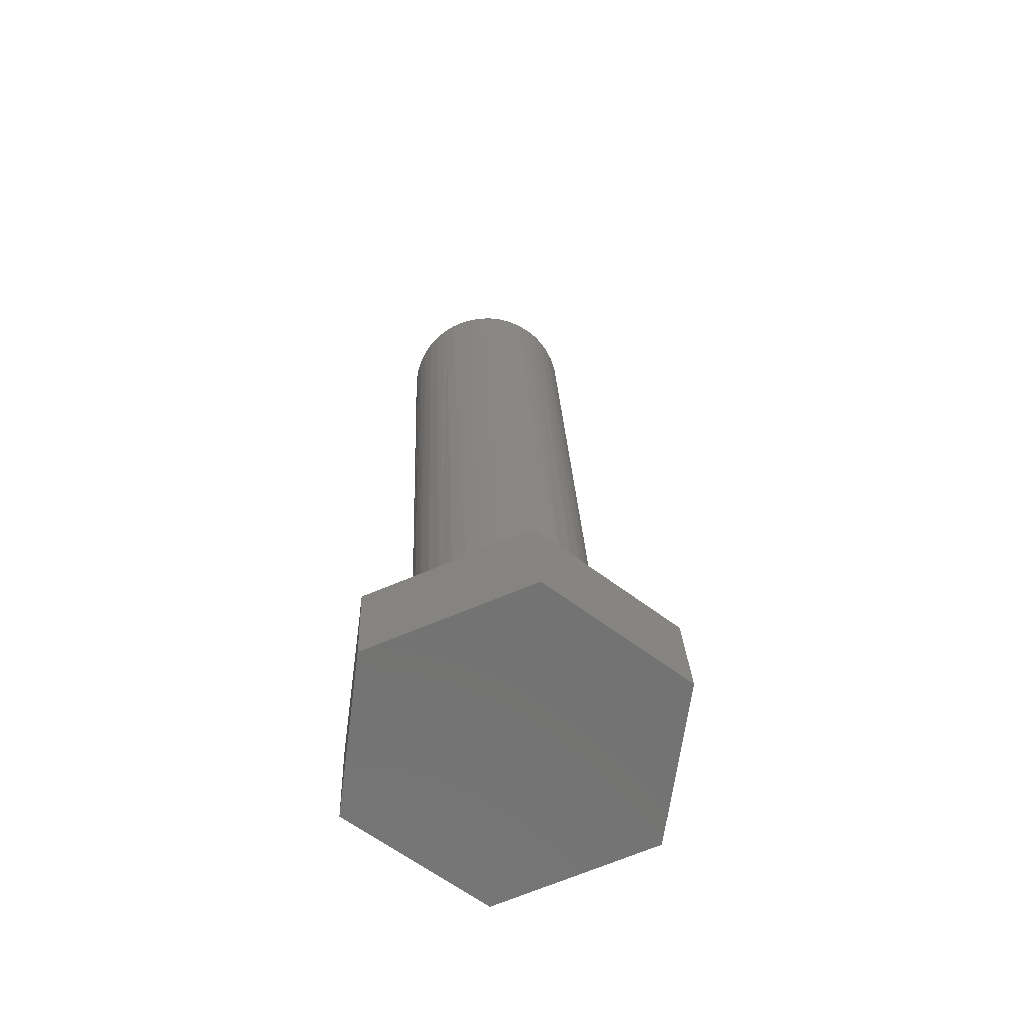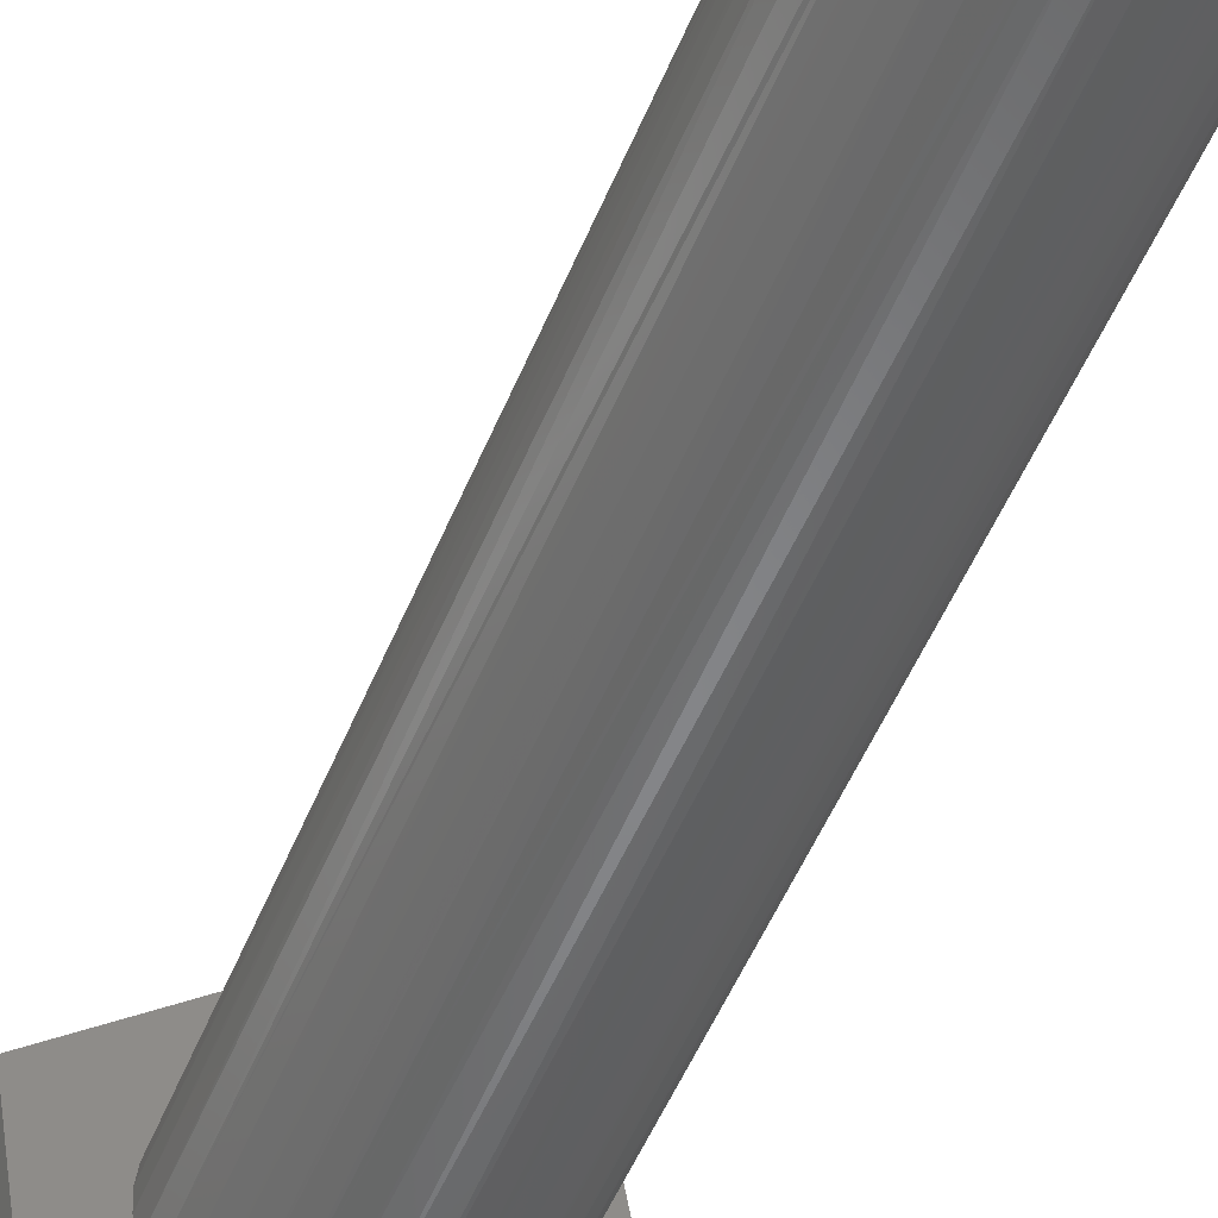
<metadata>
{"format":"stl","ext":"stl","renderer":"f3d","projection":"perspective","resolution":1024,"background":"white","views":[{"elev":-62.1,"azim":3.1,"up":"+Y"},{"elev":-55.0,"azim":160.4,"up":"+Z"}]}
</metadata>
<code>
# stl→obj: 234 verts, 1048 faces
v 2488 1361 1325
v 2490 1370 1338
v 2490 1362 1338
v 2467 1369 1342
v 2465 1368 1329
v 2468 1361 1343
v 2465 1360 1330
v 2487 1369 1325
v 2475 1360 1321
v 2475 1368 1321
v 2480 1370 1347
v 2480 1362 1347
v 2483 1370 1338
v 2482 1370 1339
v 2481 1370 1340
v 2480 1370 1341
v 2478 1369 1341
v 2477 1369 1341
v 2476 1369 1341
v 2484 1369 1334
v 2484 1369 1335
v 2484 1370 1336
v 2484 1369 1331
v 2484 1369 1333
v 2483 1370 1337
v 2477 1431 1337
v 2477 1431 1338
v 2476 1431 1338
v 2478 1431 1337
v 2479 1431 1336
v 2480 1431 1336
v 2473 1431 1338
v 2474 1431 1338
v 2475 1431 1338
v 2481 1431 1335
v 2475 1369 1340
v 2472 1431 1338
v 2481 1431 1334
v 2474 1369 1340
v 2472 1431 1337
v 2472 1369 1339
v 2472 1369 1338
v 2471 1369 1337
v 2470 1369 1336
v 2481 1431 1333
v 2471 1431 1337
v 2482 1431 1331
v 2482 1431 1332
v 2470 1431 1336
v 2469 1431 1336
v 2482 1431 1330
v 2469 1431 1335
v 2482 1431 1329
v 2468 1431 1334
v 2470 1369 1335
v 2468 1431 1333
v 2484 1369 1330
v 2481 1431 1328
v 2483 1369 1329
v 2481 1431 1327
v 2480 1431 1326
v 2470 1369 1334
v 2467 1431 1331
v 2467 1431 1332
v 2482 1369 1328
v 2470 1369 1332
v 2467 1431 1330
v 2481 1369 1327
v 2479 1431 1325
v 2470 1369 1331
v 2468 1431 1329
v 2467 1431 1329
v 2480 1369 1327
v 2478 1431 1324
v 2478 1431 1325
v 2471 1369 1330
v 2468 1431 1328
v 2479 1369 1327
v 2476 1431 1324
v 2477 1431 1324
v 2472 1369 1329
v 2468 1431 1327
v 2469 1431 1326
v 2477 1369 1326
v 2475 1431 1324
v 2473 1369 1328
v 2470 1431 1326
v 2476 1369 1327
v 2474 1431 1324
v 2474 1369 1327
v 2470 1431 1325
v 2475 1369 1327
v 2473 1431 1324
v 2471 1431 1324
v 2472 1431 1324
v 2477 1432 1337
v 2478 1432 1337
v 2476 1432 1338
v 2475 1432 1338
v 2474 1432 1338
v 2479 1432 1336
v 2473 1432 1338
v 2480 1432 1336
v 2480 1432 1335
v 2481 1432 1334
v 2472 1432 1338
v 2481 1432 1333
v 2472 1432 1337
v 2482 1432 1332
v 2482 1432 1331
v 2482 1432 1330
v 2482 1432 1329
v 2471 1432 1337
v 2470 1432 1336
v 2469 1432 1335
v 2468 1432 1334
v 2481 1432 1329
v 2481 1432 1328
v 2468 1431 1332
v 2481 1432 1327
v 2480 1432 1326
v 2479 1432 1325
v 2478 1432 1325
v 2476 1432 1337
v 2473 1432 1337
v 2481 1432 1332
v 2481 1432 1331
v 2481 1432 1330
v 2468 1432 1333
v 2468 1432 1332
v 2468 1432 1331
v 2480 1432 1327
v 2468 1432 1330
v 2479 1432 1326
v 2468 1432 1329
v 2468 1432 1328
v 2469 1432 1327
v 2477 1432 1324
v 2469 1432 1326
v 2476 1432 1324
v 2470 1432 1326
v 2475 1432 1324
v 2471 1432 1325
v 2474 1432 1324
v 2473 1432 1324
v 2472 1432 1324
v 2477 1433 1337
v 2476 1433 1337
v 2475 1433 1337
v 2478 1433 1337
v 2474 1433 1338
v 2479 1433 1336
v 2473 1433 1337
v 2479 1433 1335
v 2480 1433 1335
v 2481 1433 1334
v 2471 1432 1336
v 2481 1433 1333
v 2481 1433 1332
v 2481 1433 1331
v 2469 1432 1334
v 2481 1433 1330
v 2478 1433 1336
v 2474 1433 1337
v 2480 1433 1334
v 2472 1433 1337
v 2471 1433 1336
v 2470 1433 1336
v 2470 1432 1335
v 2481 1433 1329
v 2481 1433 1328
v 2480 1433 1328
v 2480 1433 1327
v 2478 1432 1326
v 2477 1432 1325
v 2472 1432 1325
v 2477 1433 1336
v 2472 1433 1336
v 2480 1433 1333
v 2470 1433 1335
v 2469 1433 1334
v 2469 1433 1333
v 2479 1433 1327
v 2479 1433 1326
v 2478 1433 1326
v 2469 1432 1328
v 2478 1433 1325
v 2477 1433 1325
v 2470 1432 1327
v 2476 1432 1325
v 2475 1432 1325
v 2471 1432 1326
v 2473 1432 1325
v 2476 1433 1336
v 2478 1433 1335
v 2473 1433 1336
v 2479 1433 1334
v 2471 1433 1335
v 2480 1433 1332
v 2480 1433 1331
v 2470 1433 1334
v 2480 1433 1330
v 2480 1433 1329
v 2469 1433 1332
v 2469 1433 1331
v 2469 1433 1330
v 2469 1433 1329
v 2469 1433 1328
v 2477 1433 1326
v 2476 1433 1325
v 2475 1433 1325
v 2474 1433 1325
v 2473 1433 1325
v 2475 1433 1336
v 2477 1433 1335
v 2474 1433 1336
v 2479 1433 1333
v 2479 1433 1328
v 2478 1433 1327
v 2470 1433 1328
v 2470 1433 1327
v 2471 1433 1327
v 2471 1433 1326
v 2472 1433 1326
v 2478 1433 1334
v 2472 1433 1335
v 2479 1433 1332
v 2471 1433 1334
v 2470 1433 1333
v 2479 1433 1329
v 2470 1433 1329
v 2476 1433 1326
v 2473 1433 1326
v 2474 1433 1331
f 1 2 3
f 4 5 6
f 5 7 6
f 8 2 1
f 9 8 1
f 5 10 7
f 10 9 7
f 10 8 9
f 3 11 12
f 11 4 12
f 4 6 12
f 6 7 12
f 7 9 12
f 9 3 12
f 2 11 3
f 9 1 3
f 13 14 11
f 2 13 11
f 14 15 11
f 15 16 11
f 16 17 11
f 17 18 11
f 18 19 11
f 19 4 11
f 20 21 2
f 21 22 2
f 8 23 2
f 23 24 2
f 24 20 2
f 25 13 2
f 22 25 2
f 15 26 16
f 26 27 16
f 27 28 16
f 28 17 16
f 29 26 15
f 29 29 15
f 14 29 15
f 28 28 17
f 28 18 17
f 30 29 14
f 13 31 14
f 31 31 14
f 31 30 14
f 32 19 18
f 33 32 18
f 28 34 18
f 34 33 18
f 25 35 13
f 35 31 13
f 36 4 19
f 37 36 19
f 32 37 19
f 32 32 19
f 22 38 25
f 38 38 25
f 38 35 25
f 39 4 36
f 40 39 36
f 37 40 36
f 37 37 36
f 39 41 4
f 41 42 4
f 42 43 4
f 43 44 4
f 44 5 4
f 21 45 22
f 45 45 22
f 45 38 22
f 46 41 39
f 40 46 39
f 47 48 21
f 48 45 21
f 47 47 21
f 20 47 21
f 46 49 41
f 49 50 41
f 50 42 41
f 46 46 41
f 51 47 20
f 24 51 20
f 52 43 42
f 50 52 42
f 52 52 42
f 51 51 24
f 53 51 24
f 23 53 24
f 54 44 43
f 52 54 43
f 54 54 43
f 55 5 44
f 54 56 44
f 56 55 44
f 8 57 23
f 58 53 23
f 58 58 23
f 57 58 23
f 8 59 57
f 60 58 57
f 59 61 57
f 61 61 57
f 61 60 57
f 62 5 55
f 63 62 55
f 64 63 55
f 56 56 55
f 56 64 55
f 8 65 59
f 65 61 59
f 61 61 59
f 66 5 62
f 67 66 62
f 63 67 62
f 63 63 62
f 8 68 65
f 68 69 65
f 69 69 65
f 69 61 65
f 70 5 66
f 71 70 66
f 72 71 66
f 67 72 66
f 8 73 68
f 73 74 68
f 74 75 68
f 75 69 68
f 76 5 70
f 77 76 70
f 71 77 70
f 10 78 8
f 78 73 8
f 79 80 73
f 80 74 73
f 79 79 73
f 78 79 73
f 81 5 76
f 77 82 76
f 82 83 76
f 83 81 76
f 77 77 76
f 10 84 78
f 85 79 78
f 84 85 78
f 10 5 81
f 86 10 81
f 87 86 81
f 83 83 81
f 83 87 81
f 10 88 84
f 85 85 84
f 89 85 84
f 88 89 84
f 90 10 86
f 91 90 86
f 87 91 86
f 91 91 86
f 10 92 88
f 93 89 88
f 93 93 88
f 92 93 88
f 92 10 90
f 91 94 90
f 94 92 90
f 95 93 92
f 94 94 92
f 94 95 92
f 96 27 26
f 97 96 26
f 29 97 26
f 96 28 27
f 98 28 28
f 96 98 28
f 29 97 29
f 99 34 28
f 98 99 28
f 30 97 29
f 99 100 34
f 100 33 34
f 31 101 30
f 101 97 30
f 100 102 33
f 102 32 33
f 31 103 31
f 103 101 31
f 102 32 32
f 35 104 31
f 104 103 31
f 102 37 32
f 105 104 35
f 38 105 35
f 106 37 37
f 102 106 37
f 38 105 38
f 106 40 37
f 107 105 38
f 45 107 38
f 108 46 40
f 106 108 40
f 45 107 45
f 46 46 46
f 108 46 46
f 48 107 45
f 46 49 46
f 49 49 46
f 47 109 48
f 109 107 48
f 49 50 49
f 50 50 49
f 47 110 47
f 110 109 47
f 50 52 50
f 51 111 47
f 111 110 47
f 50 52 52
f 112 111 51
f 51 112 51
f 52 54 52
f 50 52 52
f 53 112 51
f 52 54 54
f 58 112 53
f 58 58 53
f 54 56 54
f 52 54 54
f 58 58 58
f 56 56 56
f 54 56 56
f 60 58 58
f 56 64 56
f 64 64 56
f 61 60 60
f 60 58 60
f 64 63 64
f 63 63 64
f 61 61 61
f 61 60 61
f 63 63 63
f 61 61 61
f 61 61 61
f 63 67 63
f 69 61 61
f 69 69 61
f 67 72 67
f 63 67 67
f 69 69 69
f 67 71 72
f 74 69 69
f 75 74 69
f 71 77 71
f 67 71 71
f 74 74 75
f 77 77 77
f 71 77 77
f 80 74 74
f 77 82 77
f 82 82 77
f 79 80 80
f 80 74 80
f 82 83 82
f 83 83 82
f 79 79 79
f 79 80 79
f 83 83 83
f 85 85 79
f 85 79 79
f 83 87 83
f 89 85 85
f 85 89 85
f 87 91 87
f 83 87 87
f 89 89 85
f 87 91 91
f 93 89 89
f 93 93 89
f 91 94 91
f 87 91 91
f 93 93 93
f 94 94 94
f 91 94 94
f 95 93 93
f 94 95 94
f 95 95 94
f 95 93 95
f 97 96 96
f 98 98 96
f 96 98 96
f 99 99 98
f 98 99 98
f 97 96 97
f 101 97 97
f 99 100 99
f 100 100 99
f 103 101 101
f 101 97 101
f 100 102 100
f 102 102 100
f 104 103 103
f 103 101 103
f 102 106 102
f 106 106 102
f 105 104 104
f 104 103 104
f 108 108 106
f 106 108 106
f 107 105 105
f 105 104 105
f 113 46 108
f 108 113 108
f 107 105 107
f 109 107 107
f 113 114 46
f 114 49 46
f 110 109 109
f 109 107 109
f 114 115 49
f 115 50 49
f 111 110 110
f 110 109 110
f 115 115 50
f 115 52 50
f 112 111 111
f 111 110 111
f 116 54 52
f 115 116 52
f 58 117 112
f 117 111 112
f 56 56 54
f 116 56 54
f 118 117 58
f 60 118 58
f 56 119 56
f 119 64 56
f 61 120 60
f 120 118 60
f 119 63 64
f 63 63 64
f 61 121 61
f 121 120 61
f 63 67 63
f 67 67 63
f 69 121 61
f 121 121 61
f 71 71 67
f 67 71 67
f 74 122 69
f 122 121 69
f 77 77 71
f 71 77 71
f 123 122 74
f 80 123 74
f 77 82 77
f 82 82 77
f 79 80 80
f 80 123 80
f 82 83 82
f 83 83 82
f 85 79 79
f 79 80 79
f 83 87 83
f 87 87 83
f 89 85 85
f 85 79 85
f 91 91 87
f 87 91 87
f 93 89 89
f 89 85 89
f 94 94 91
f 91 94 91
f 93 89 93
f 95 93 93
f 94 95 94
f 95 95 94
f 95 93 95
f 97 96 96
f 124 98 96
f 96 124 96
f 99 99 98
f 124 99 98
f 97 96 97
f 101 97 97
f 99 100 99
f 100 100 99
f 103 101 101
f 101 97 101
f 100 102 100
f 102 102 100
f 104 104 103
f 104 101 103
f 102 125 102
f 125 106 102
f 105 104 104
f 104 104 104
f 108 108 106
f 125 108 106
f 107 105 105
f 105 104 105
f 113 113 108
f 108 113 108
f 107 105 107
f 109 107 107
f 113 114 113
f 114 114 113
f 110 126 109
f 126 107 109
f 114 115 114
f 115 115 114
f 111 127 110
f 127 126 110
f 115 115 115
f 115 115 115
f 117 128 111
f 128 127 111
f 116 116 115
f 115 116 115
f 118 117 117
f 117 128 117
f 129 56 116
f 116 129 116
f 118 117 118
f 120 118 118
f 129 130 56
f 130 119 56
f 121 120 120
f 120 118 120
f 130 131 119
f 131 63 119
f 121 132 121
f 132 120 121
f 131 133 63
f 133 67 63
f 122 134 121
f 134 132 121
f 135 71 67
f 133 135 67
f 123 122 122
f 122 134 122
f 136 77 71
f 135 136 71
f 123 122 123
f 80 123 123
f 136 137 77
f 137 82 77
f 79 138 80
f 138 123 80
f 137 139 82
f 139 83 82
f 85 140 79
f 140 138 79
f 139 141 83
f 141 87 83
f 89 142 85
f 142 140 85
f 143 91 87
f 141 143 87
f 93 144 89
f 144 142 89
f 143 94 91
f 143 143 91
f 145 144 93
f 95 145 93
f 143 146 94
f 146 95 94
f 146 145 95
f 97 147 96
f 148 124 96
f 147 148 96
f 149 99 124
f 148 149 124
f 150 147 97
f 101 150 97
f 149 151 99
f 151 100 99
f 104 152 101
f 152 150 101
f 151 153 100
f 153 102 100
f 104 154 104
f 154 152 104
f 153 125 102
f 125 125 102
f 105 155 104
f 155 154 104
f 108 108 125
f 125 108 125
f 107 156 105
f 156 155 105
f 157 113 108
f 108 157 108
f 158 156 107
f 126 158 107
f 157 114 113
f 114 114 113
f 127 159 126
f 159 158 126
f 114 115 114
f 115 115 114
f 128 160 127
f 160 159 127
f 115 161 115
f 161 115 115
f 117 162 128
f 162 160 128
f 116 116 115
f 161 116 115
f 118 117 117
f 117 162 117
f 129 129 116
f 116 129 116
f 118 117 118
f 120 118 118
f 129 130 129
f 130 130 129
f 132 132 120
f 132 118 120
f 130 131 130
f 131 131 130
f 134 132 132
f 132 132 132
f 131 133 131
f 133 133 131
f 122 134 134
f 134 132 134
f 135 135 133
f 133 135 133
f 123 122 122
f 122 134 122
f 136 136 135
f 135 136 135
f 123 122 123
f 138 123 123
f 136 137 136
f 137 137 136
f 140 138 138
f 138 123 138
f 137 137 137
f 137 139 137
f 142 140 140
f 140 138 140
f 137 141 139
f 141 141 139
f 144 142 142
f 142 140 142
f 143 143 141
f 141 143 141
f 145 144 144
f 144 142 144
f 143 143 143
f 143 143 143
f 145 144 145
f 146 145 145
f 143 146 143
f 146 146 143
f 146 145 146
f 150 147 147
f 148 148 147
f 147 148 147
f 149 149 148
f 148 149 148
f 163 147 150
f 152 163 150
f 149 164 149
f 164 151 149
f 154 152 152
f 152 163 152
f 164 153 151
f 153 153 151
f 155 154 154
f 154 152 154
f 153 153 153
f 153 125 153
f 156 165 155
f 165 154 155
f 166 108 125
f 153 166 125
f 158 165 156
f 165 165 156
f 167 157 108
f 166 167 108
f 158 165 158
f 159 158 158
f 167 168 157
f 168 114 157
f 160 159 159
f 159 158 159
f 168 169 114
f 169 115 114
f 162 160 160
f 160 159 160
f 169 161 115
f 161 161 115
f 117 162 162
f 162 160 162
f 161 116 161
f 161 161 161
f 118 170 117
f 170 162 117
f 129 129 116
f 161 129 116
f 171 170 118
f 132 171 118
f 129 130 129
f 130 130 129
f 132 172 132
f 172 171 132
f 130 131 130
f 131 131 130
f 134 173 132
f 173 172 132
f 131 133 131
f 133 133 131
f 122 134 134
f 134 173 134
f 135 135 133
f 133 135 133
f 123 174 122
f 174 134 122
f 136 136 135
f 135 136 135
f 123 174 123
f 138 123 123
f 136 137 136
f 137 137 136
f 140 175 138
f 175 123 138
f 137 137 137
f 137 137 137
f 142 140 140
f 140 175 140
f 137 141 137
f 141 141 137
f 144 142 142
f 142 140 142
f 143 143 141
f 141 143 141
f 145 144 144
f 144 142 144
f 176 143 143
f 143 176 143
f 145 144 145
f 146 145 145
f 176 176 143
f 176 146 143
f 176 145 146
f 163 177 147
f 148 148 147
f 177 148 147
f 149 149 148
f 148 149 148
f 163 177 163
f 152 163 163
f 149 164 149
f 164 164 149
f 154 163 152
f 163 163 152
f 164 164 164
f 164 153 164
f 165 154 154
f 154 163 154
f 164 153 153
f 153 153 153
f 165 165 165
f 165 154 165
f 178 166 153
f 153 178 153
f 158 165 165
f 165 165 165
f 167 167 166
f 178 167 166
f 179 165 158
f 159 179 158
f 167 180 167
f 180 168 167
f 160 159 159
f 159 179 159
f 180 180 168
f 180 169 168
f 162 160 160
f 160 159 160
f 180 181 169
f 181 161 169
f 170 162 162
f 162 160 162
f 182 161 161
f 181 182 161
f 171 170 170
f 170 162 170
f 182 129 161
f 182 182 161
f 172 170 171
f 172 172 171
f 182 130 129
f 130 130 129
f 173 172 172
f 172 172 172
f 130 131 130
f 131 131 130
f 134 183 173
f 183 172 173
f 131 133 131
f 133 133 131
f 174 184 134
f 184 183 134
f 135 135 133
f 133 135 133
f 123 185 174
f 185 184 174
f 186 136 135
f 135 186 135
f 187 185 123
f 175 187 123
f 186 186 136
f 186 137 136
f 140 188 175
f 188 187 175
f 186 189 137
f 189 137 137
f 142 190 140
f 190 188 140
f 189 141 137
f 141 141 137
f 144 191 142
f 191 190 142
f 192 143 141
f 141 192 141
f 145 144 144
f 144 191 144
f 176 176 143
f 192 176 143
f 193 144 145
f 176 193 145
f 176 176 176
f 176 176 176
f 176 193 176
f 163 177 177
f 194 148 177
f 177 194 177
f 149 149 148
f 194 149 148
f 163 177 163
f 163 163 163
f 149 164 149
f 164 164 149
f 154 195 163
f 195 163 163
f 164 164 164
f 164 164 164
f 165 154 154
f 154 195 154
f 164 196 164
f 196 153 164
f 165 197 165
f 197 154 165
f 178 178 153
f 196 178 153
f 179 179 165
f 179 197 165
f 167 167 178
f 178 167 178
f 179 179 179
f 159 179 179
f 167 198 167
f 198 180 167
f 160 199 159
f 199 179 159
f 198 180 180
f 180 180 180
f 162 200 160
f 200 199 160
f 180 201 180
f 201 181 180
f 170 202 162
f 202 200 162
f 182 182 181
f 201 182 181
f 172 203 170
f 203 202 170
f 204 182 182
f 182 204 182
f 203 203 172
f 172 203 172
f 204 204 182
f 204 130 182
f 183 172 172
f 172 203 172
f 204 205 130
f 205 131 130
f 184 183 183
f 183 172 183
f 205 206 131
f 206 133 131
f 185 183 184
f 183 183 184
f 207 135 133
f 206 207 133
f 187 185 185
f 185 183 185
f 208 186 135
f 207 208 135
f 209 185 187
f 188 209 187
f 208 186 186
f 186 186 186
f 190 188 188
f 188 209 188
f 186 189 186
f 189 189 186
f 191 210 190
f 210 188 190
f 189 141 189
f 141 141 189
f 144 211 191
f 211 210 191
f 192 192 141
f 141 192 141
f 193 212 144
f 212 211 144
f 176 176 192
f 192 176 192
f 213 212 193
f 176 213 193
f 176 213 176
f 213 176 176
f 213 213 176
f 163 177 177
f 194 194 177
f 177 194 177
f 214 149 194
f 194 214 194
f 215 177 163
f 195 215 163
f 214 216 149
f 216 164 149
f 154 195 195
f 195 215 195
f 216 216 164
f 216 164 164
f 197 154 154
f 154 195 154
f 216 196 164
f 196 196 164
f 179 197 197
f 197 154 197
f 178 178 196
f 196 178 196
f 179 217 179
f 217 197 179
f 198 167 178
f 178 198 178
f 179 217 179
f 199 179 179
f 198 198 167
f 198 198 167
f 200 199 199
f 199 179 199
f 198 201 198
f 201 180 198
f 202 200 200
f 200 199 200
f 201 201 180
f 201 201 180
f 203 202 202
f 202 200 202
f 182 182 201
f 201 182 201
f 203 203 203
f 203 202 203
f 204 204 182
f 182 204 182
f 203 203 203
f 172 203 203
f 204 204 204
f 204 204 204
f 183 218 172
f 218 203 172
f 204 205 204
f 205 205 204
f 183 183 183
f 183 218 183
f 205 206 205
f 206 206 205
f 185 219 183
f 219 183 183
f 207 207 206
f 206 207 206
f 209 185 185
f 185 219 185
f 207 208 207
f 207 207 207
f 209 185 209
f 188 209 209
f 207 220 208
f 220 186 208
f 210 210 188
f 210 209 188
f 220 221 186
f 221 189 186
f 211 210 210
f 210 210 210
f 221 222 189
f 222 141 189
f 212 211 211
f 211 210 211
f 223 192 141
f 222 223 141
f 213 212 212
f 212 211 212
f 224 176 192
f 223 224 192
f 213 212 213
f 213 213 213
f 224 213 176
f 213 213 176
f 213 213 213
f 215 177 177
f 194 194 177
f 177 194 177
f 214 214 194
f 194 214 194
f 215 177 215
f 195 215 215
f 214 216 214
f 216 216 214
f 154 195 195
f 195 215 195
f 216 216 216
f 216 216 216
f 197 225 154
f 225 195 154
f 216 196 216
f 196 196 216
f 217 197 197
f 197 225 197
f 226 178 196
f 196 226 196
f 179 217 217
f 217 197 217
f 226 198 178
f 226 226 178
f 227 217 179
f 199 227 179
f 226 198 198
f 198 198 198
f 200 199 199
f 199 227 199
f 198 228 198
f 228 201 198
f 202 200 200
f 200 199 200
f 228 201 201
f 201 201 201
f 203 202 202
f 202 200 202
f 229 182 201
f 201 229 201
f 203 202 203
f 202 202 203
f 204 204 182
f 229 204 182
f 230 202 203
f 218 230 203
f 204 204 204
f 204 204 204
f 183 218 218
f 218 230 218
f 204 205 204
f 205 205 204
f 219 218 183
f 218 218 183
f 205 206 205
f 206 206 205
f 185 219 219
f 219 218 219
f 207 207 206
f 206 207 206
f 209 219 185
f 219 219 185
f 231 207 207
f 207 231 207
f 209 219 209
f 210 209 209
f 231 220 207
f 220 220 207
f 210 232 210
f 232 209 210
f 220 221 220
f 221 221 220
f 211 232 210
f 232 232 210
f 221 222 221
f 222 222 221
f 212 211 211
f 211 232 211
f 223 223 222
f 222 223 222
f 213 212 212
f 212 211 212
f 224 224 223
f 223 224 223
f 233 212 213
f 213 233 213
f 224 233 224
f 233 213 224
f 233 233 213
f 234 194 177
f 215 234 177
f 234 214 194
f 195 234 215
f 234 216 214
f 225 234 195
f 234 216 216
f 197 234 225
f 234 196 216
f 217 234 197
f 234 226 196
f 227 234 217
f 234 226 226
f 199 234 227
f 234 198 226
f 200 234 199
f 234 228 198
f 202 234 200
f 234 201 228
f 202 234 202
f 234 229 201
f 230 234 202
f 234 204 229
f 212 233 234
f 233 233 234
f 233 224 234
f 232 232 234
f 232 211 234
f 211 212 234
f 219 219 234
f 219 209 234
f 209 232 234
f 230 218 234
f 218 218 234
f 218 219 234
f 204 204 234
f 207 206 234
f 206 205 234
f 205 204 234
f 221 220 234
f 220 231 234
f 231 207 234
f 224 223 234
f 223 222 234
f 222 221 234

</code>
